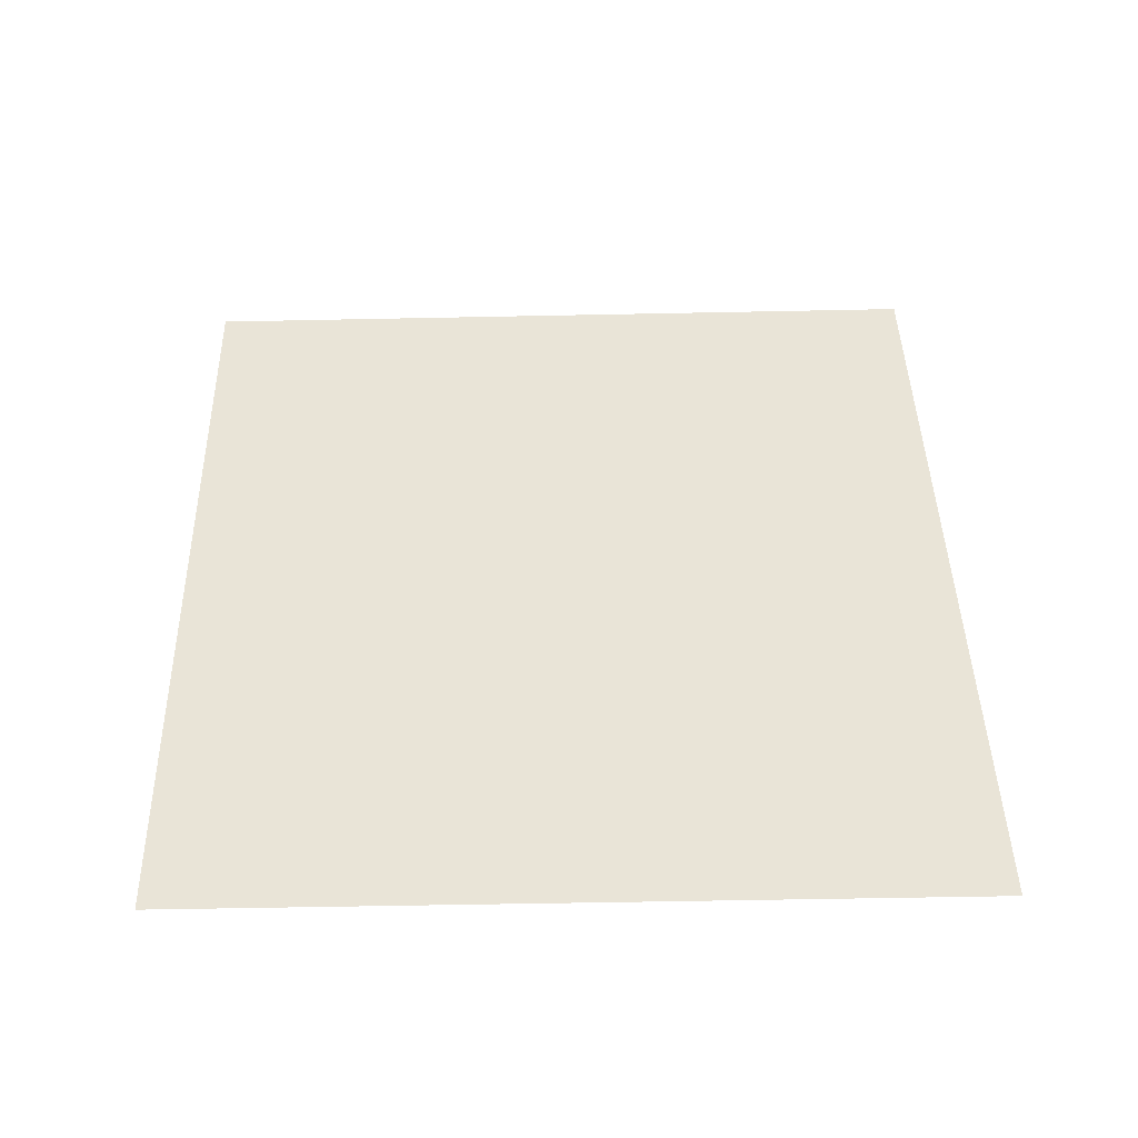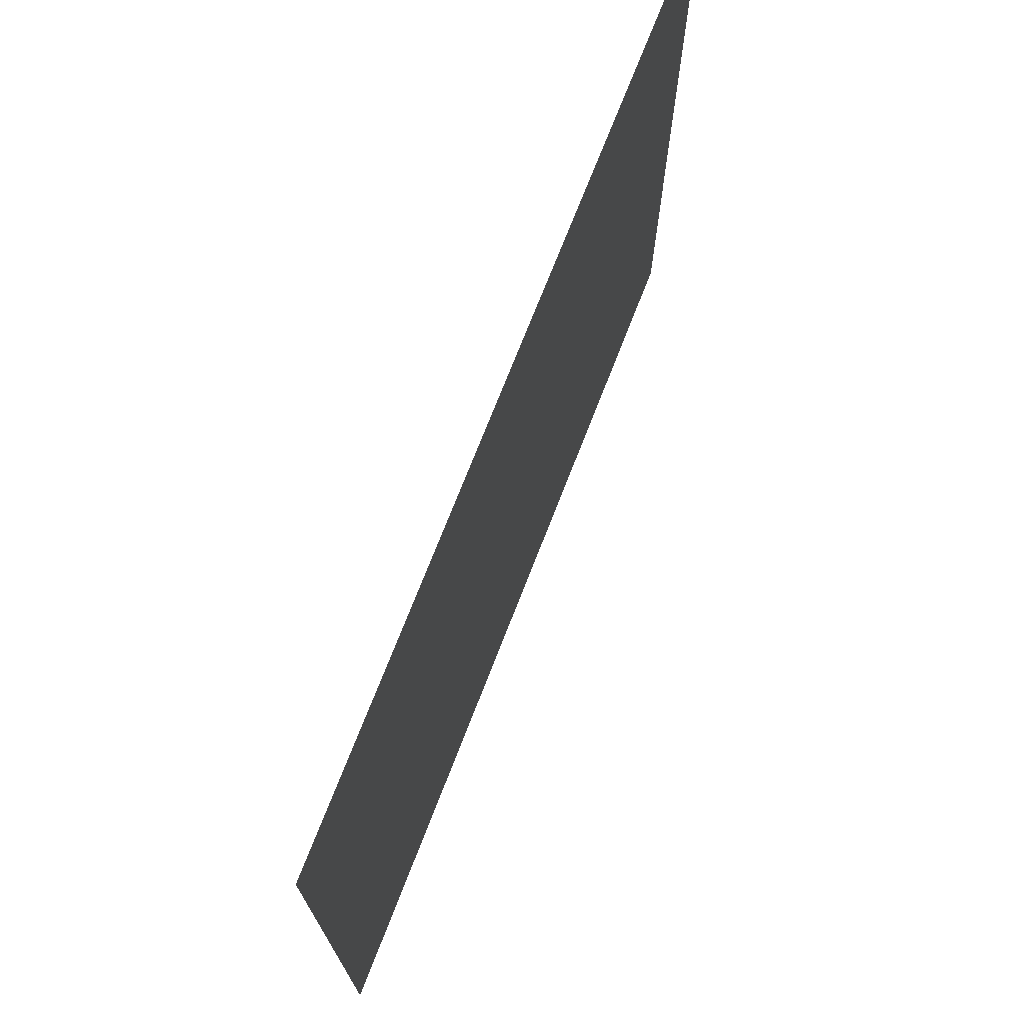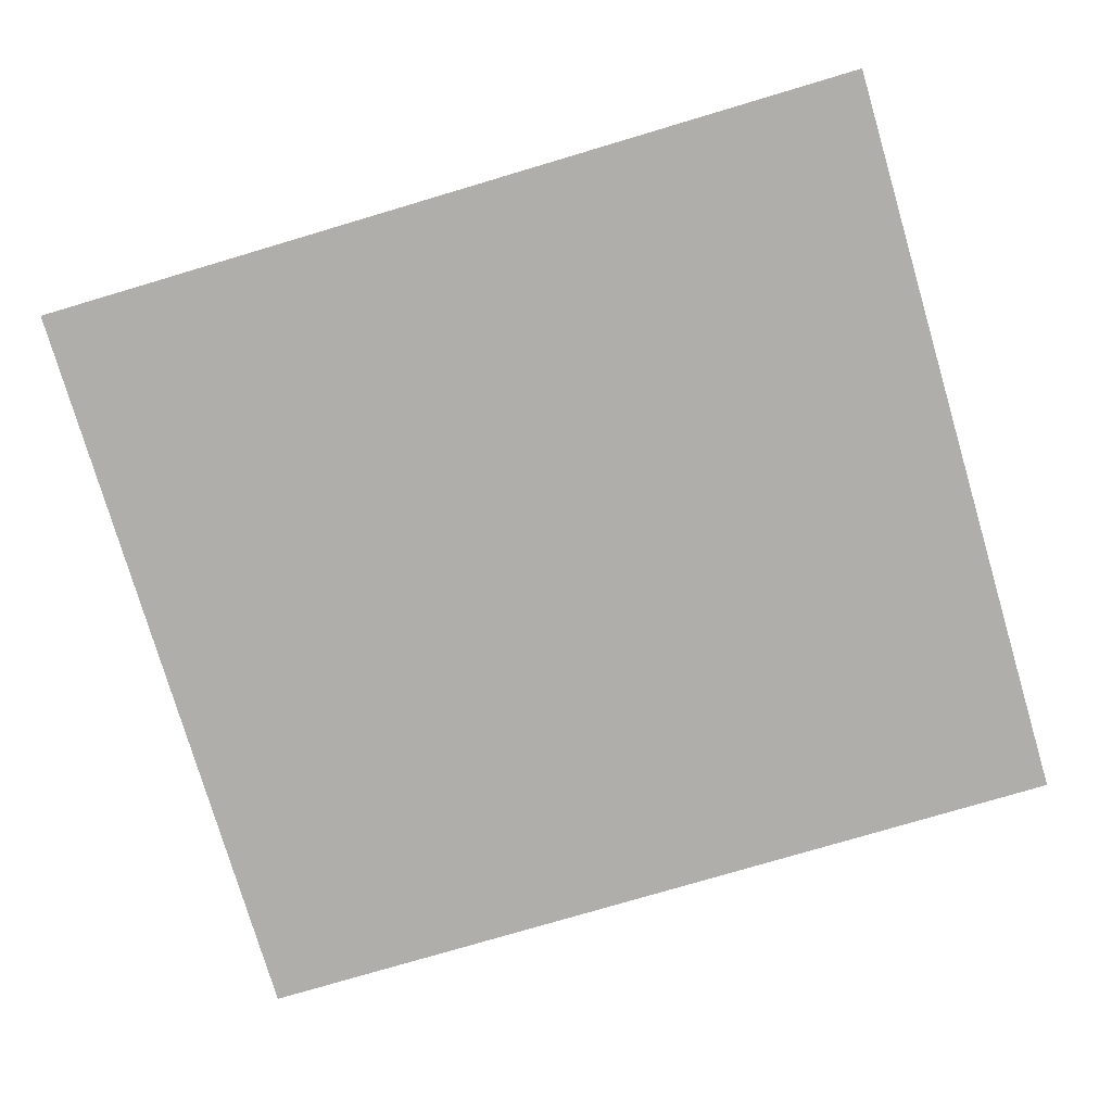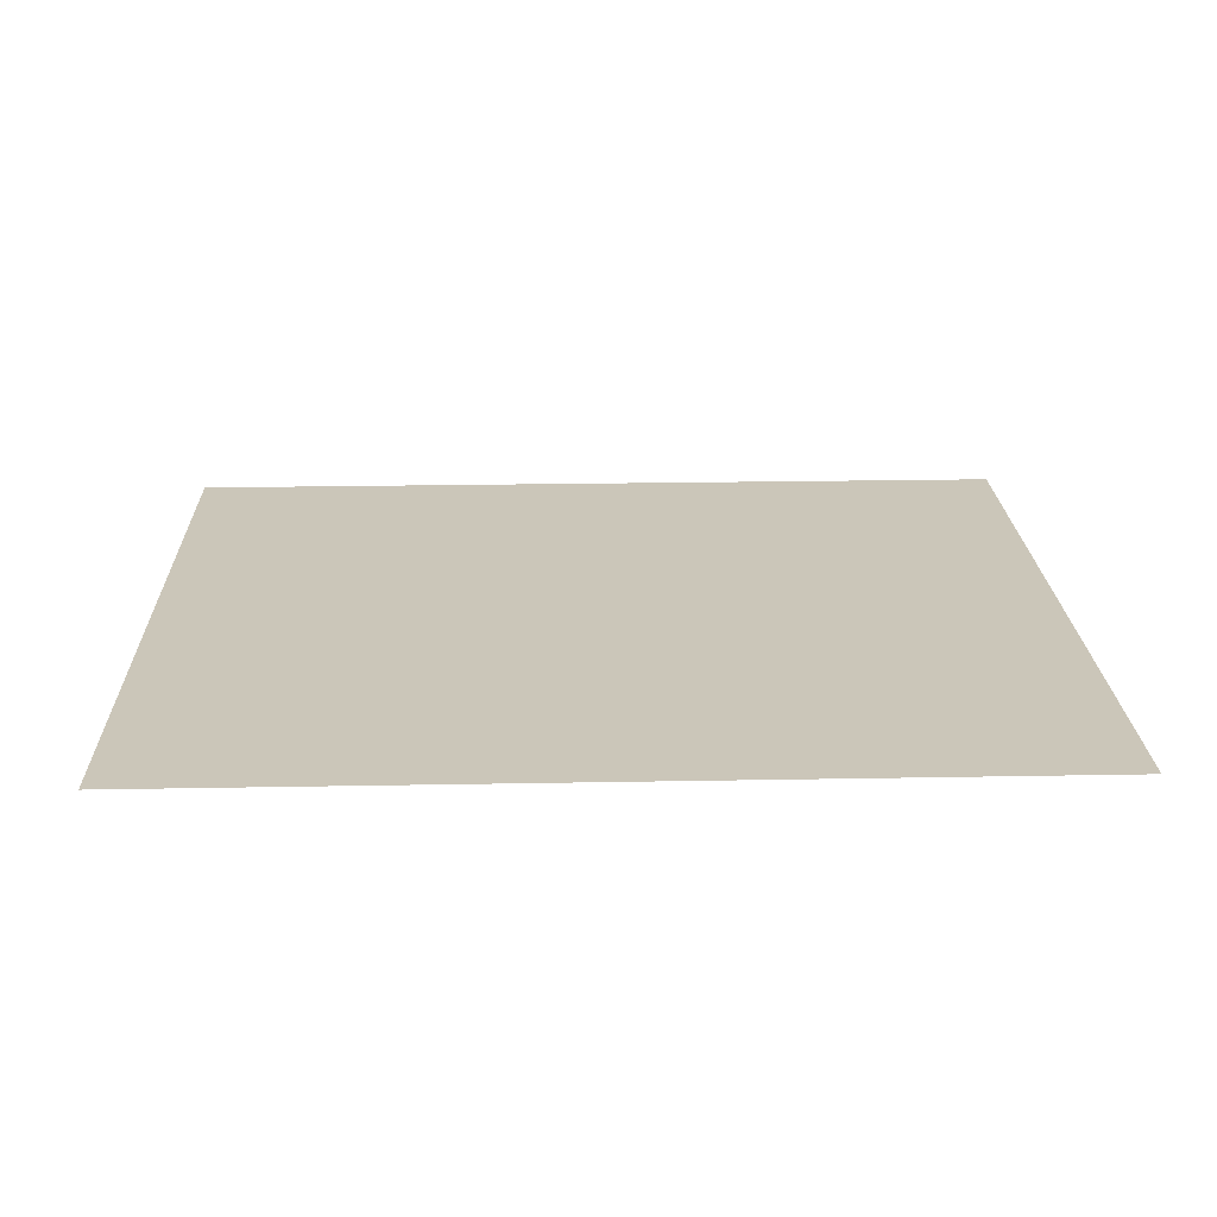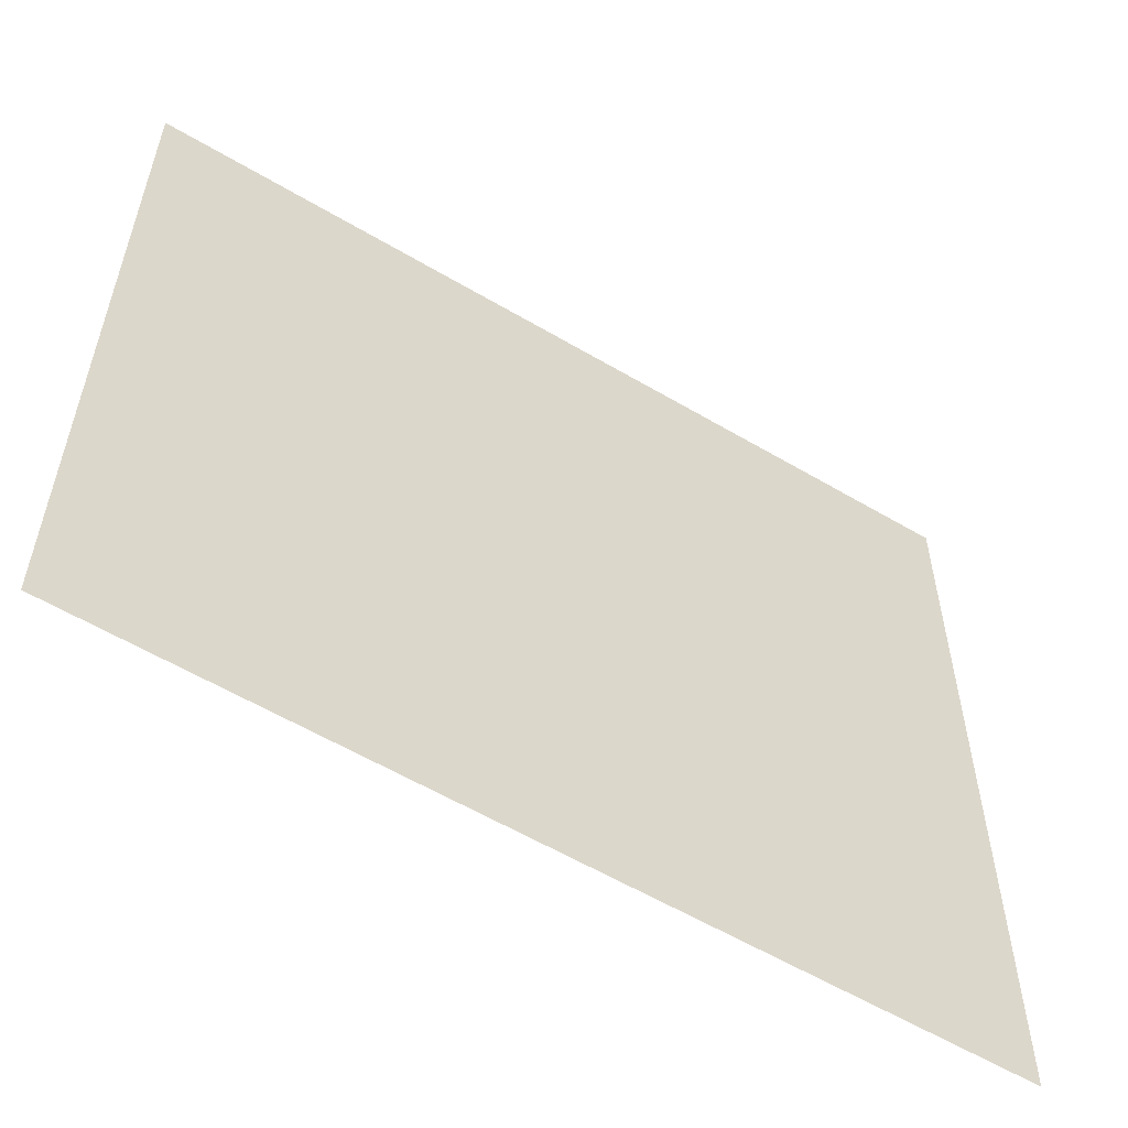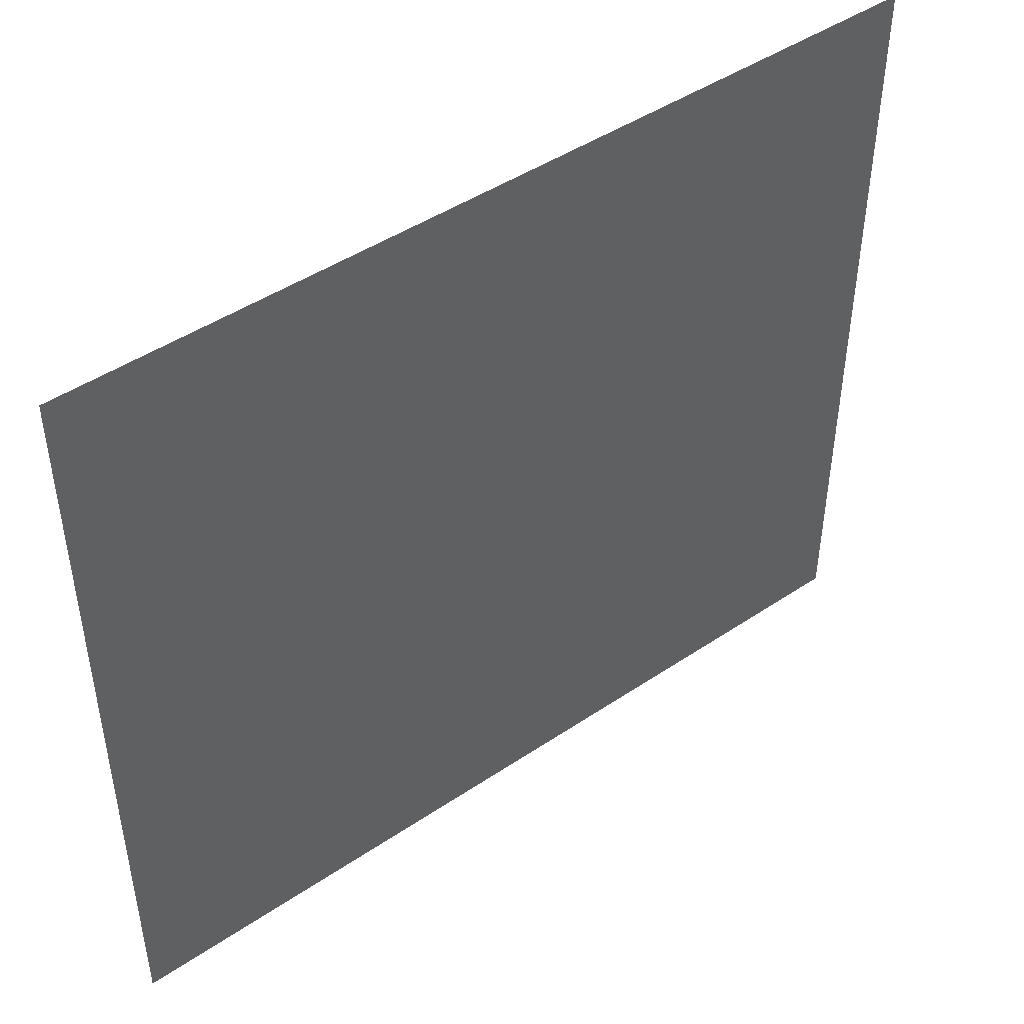
<metadata>
{"format":"obj","ext":"obj","renderer":"f3d","projection":"perspective","resolution":1024,"background":"white","views":[{"elev":42.8,"azim":-91.3,"up":"+Z"},{"elev":72.9,"azim":111.2,"up":"+Y"},{"elev":-77.6,"azim":16.5,"up":"+Z"},{"elev":20.8,"azim":178.2,"up":"+Z"},{"elev":-56.9,"azim":-31.8,"up":"+Y"},{"elev":46.6,"azim":142.6,"up":"+Y"}]}
</metadata>
<code>
o FridgeDrawer2_27_FridgeDrawer2E3_3_GeomSubset_3
v 0.000994 -0.05521 -0.9413
v 0.000984 -0.05521 -0.9413
v 0.000994 -0.0552 -0.9413
v 0.000984 -0.0552 -0.9413
v 0.000994 -0.05521 -0.9413
v 0.000984 -0.05521 -0.9413
v 0.000994 -0.0552 -0.9413
v 0.000984 -0.0552 -0.9413
v 0.000994 -0.05521 -0.9413
v 0.000984 -0.05521 -0.9413
v 0.000994 -0.0552 -0.9413
v 0.000984 -0.0552 -0.9413
v 0.000994 -0.05521 -0.9413
v 0.000984 -0.05521 -0.9413
v 0.000994 -0.0552 -0.9413
v 0.000984 -0.0552 -0.9413
v 0.000994 -0.05521 -0.9413
v 0.000984 -0.05521 -0.9413
v 0.000994 -0.0552 -0.9413
v 0.000984 -0.0552 -0.9413
v 0.000994 -0.05521 -0.9413
v 0.000984 -0.05521 -0.9413
v 0.000994 -0.0552 -0.9413
v 0.000984 -0.0552 -0.9413
v 0.000994 -0.05521 -0.9413
v 0.000984 -0.05521 -0.9413
v 0.000994 -0.0552 -0.9413
v 0.000984 -0.0552 -0.9413
v 0.425 -0.2628 -0.7846
v 0.4305 -0.2584 -0.79
v 0.4254 -0.2585 -0.7944
v 0.42 -0.2628 -0.7898
v -0.4317 -0.2628 -0.7898
v -0.4369 -0.2584 -0.7944
v -0.4422 -0.2585 -0.7901
v -0.4366 -0.2628 -0.7846
v 0.4182 -0.04974 -0.5466
v 0.4253 -0.04509 -0.551
v 0.4305 -0.0494 -0.5509
v 0.425 -0.05356 -0.5466
v -0.4366 -0.05356 -0.5466
v -0.4422 -0.04949 -0.551
v -0.4371 -0.04509 -0.5509
v -0.4299 -0.04974 -0.5466
v 0.4305 -0.04958 -0.7899
v 0.4252 -0.04509 -0.7899
v 0.4252 -0.04958 -0.7944
v -0.4368 -0.04958 -0.7944
v -0.4368 -0.04509 -0.7899
v -0.4422 -0.04958 -0.7899
v 0.4252 -0.2583 -0.5466
v 0.4305 -0.2583 -0.5511
v 0.4252 -0.2628 -0.5511
v -0.4368 -0.2628 -0.5511
v -0.4422 -0.2583 -0.5511
v -0.4368 -0.2583 -0.5466
v 0.405 -0.2628 -0.7761
v 0.3999 -0.2584 -0.7715
v 0.4052 -0.2584 -0.7671
v 0.4106 -0.2628 -0.7717
v -0.4223 -0.2628 -0.7717
v -0.4169 -0.2583 -0.7671
v -0.4116 -0.2584 -0.7715
v -0.4166 -0.2628 -0.7761
v -0.4169 -0.2583 -0.5511
v -0.4222 -0.2628 -0.5511
v -0.4222 -0.2583 -0.5466
v 0.4106 -0.2583 -0.5466
v 0.4106 -0.2628 -0.5511
v 0.4052 -0.2583 -0.5511
v 0.4052 -0.06815 -0.551
v 0.3999 -0.06371 -0.551
v 0.4055 -0.05922 -0.5466
v 0.4107 -0.064 -0.5466
v -0.4223 -0.064 -0.5466
v -0.4172 -0.05917 -0.5466
v -0.4115 -0.06371 -0.5511
v -0.4169 -0.06815 -0.551
v -0.4169 -0.0682 -0.767
v -0.4115 -0.06371 -0.767
v -0.4115 -0.0682 -0.7715
v 0.3998 -0.0682 -0.7715
v 0.3998 -0.06371 -0.767
v 0.4052 -0.0682 -0.767
v 0.4056 -0.2548 -0.7733
v -0.4172 -0.2548 -0.7733
v 0.4056 -0.2548 -0.5541
v -0.4172 -0.2548 -0.5541
v 0.4056 -0.2389 -0.5541
v -0.4172 -0.2389 -0.5541
v 0.4056 -0.2389 -0.7733
v -0.4172 -0.2389 -0.7733
v -0.4272 -0.2613 -0.5936
v -0.4267 -0.2643 -0.5937
v -0.4239 -0.2624 -0.5958
v -0.3388 -0.2843 -0.5958
v -0.3395 -0.2865 -0.5935
v -0.4239 -0.2624 -0.5652
v -0.4265 -0.2644 -0.5675
v -0.4272 -0.2613 -0.5675
v -0.3388 -0.2843 -0.5652
v -0.3395 -0.2865 -0.5676
v -0.4183 -0.2575 -0.5676
v -0.4199 -0.2595 -0.5652
v -0.4223 -0.2582 -0.5676
v -0.337 -0.2772 -0.5652
v -0.3364 -0.275 -0.5676
v -0.4199 -0.2595 -0.5958
v -0.4184 -0.2575 -0.5935
v -0.4223 -0.2582 -0.5935
v -0.3364 -0.275 -0.5935
v -0.337 -0.2772 -0.5958
v 0.000988 -0.3231 -0.5676
v 0.000988 -0.3207 -0.5652
v -0.1625 -0.3157 -0.5652
v -0.1628 -0.318 -0.5676
v 0.000989 -0.3036 -0.5652
v 0.000989 -0.3013 -0.5676
v -0.1628 -0.2978 -0.5676
v -0.1631 -0.3001 -0.5652
v 0.000989 -0.3013 -0.5935
v 0.000989 -0.3036 -0.5958
v -0.1631 -0.3001 -0.5958
v -0.1628 -0.2978 -0.5935
v 0.000988 -0.3207 -0.5958
v 0.000988 -0.3231 -0.5935
v -0.1628 -0.318 -0.5935
v -0.1625 -0.3157 -0.5958
v -0.2498 -0.3023 -0.5652
v -0.2504 -0.3046 -0.5676
v -0.2504 -0.2886 -0.5676
v -0.2508 -0.2909 -0.5652
v -0.2508 -0.2909 -0.5958
v -0.2504 -0.2886 -0.5935
v -0.2504 -0.3046 -0.5935
v -0.2498 -0.3023 -0.5958
v 0.4123 -0.2624 -0.5958
v 0.4149 -0.2644 -0.5936
v 0.4155 -0.2613 -0.5936
v 0.3271 -0.2843 -0.5958
v 0.3279 -0.2865 -0.5935
v 0.4155 -0.2613 -0.5675
v 0.415 -0.2643 -0.5674
v 0.4123 -0.2624 -0.5652
v 0.3271 -0.2843 -0.5652
v 0.3279 -0.2865 -0.5676
v 0.4106 -0.2582 -0.5676
v 0.4083 -0.2595 -0.5652
v 0.4067 -0.2575 -0.5676
v 0.3253 -0.2772 -0.5652
v 0.3247 -0.275 -0.5676
v 0.4106 -0.2582 -0.5935
v 0.4067 -0.2575 -0.5934
v 0.4083 -0.2595 -0.5958
v 0.3247 -0.275 -0.5935
v 0.3253 -0.2772 -0.5958
v 0.1512 -0.318 -0.5676
v 0.1508 -0.3157 -0.5652
v 0.1514 -0.3001 -0.5652
v 0.1512 -0.2978 -0.5676
v 0.1512 -0.2978 -0.5935
v 0.1514 -0.3001 -0.5958
v 0.1508 -0.3157 -0.5958
v 0.1512 -0.318 -0.5935
v 0.2387 -0.3046 -0.5676
v 0.2381 -0.3023 -0.5652
v 0.2391 -0.2909 -0.5652
v 0.2387 -0.2886 -0.5676
v 0.2387 -0.2886 -0.5935
v 0.2391 -0.2909 -0.5958
v 0.2381 -0.3023 -0.5958
v 0.2387 -0.3046 -0.5935
f 13 14 16 15

</code>
